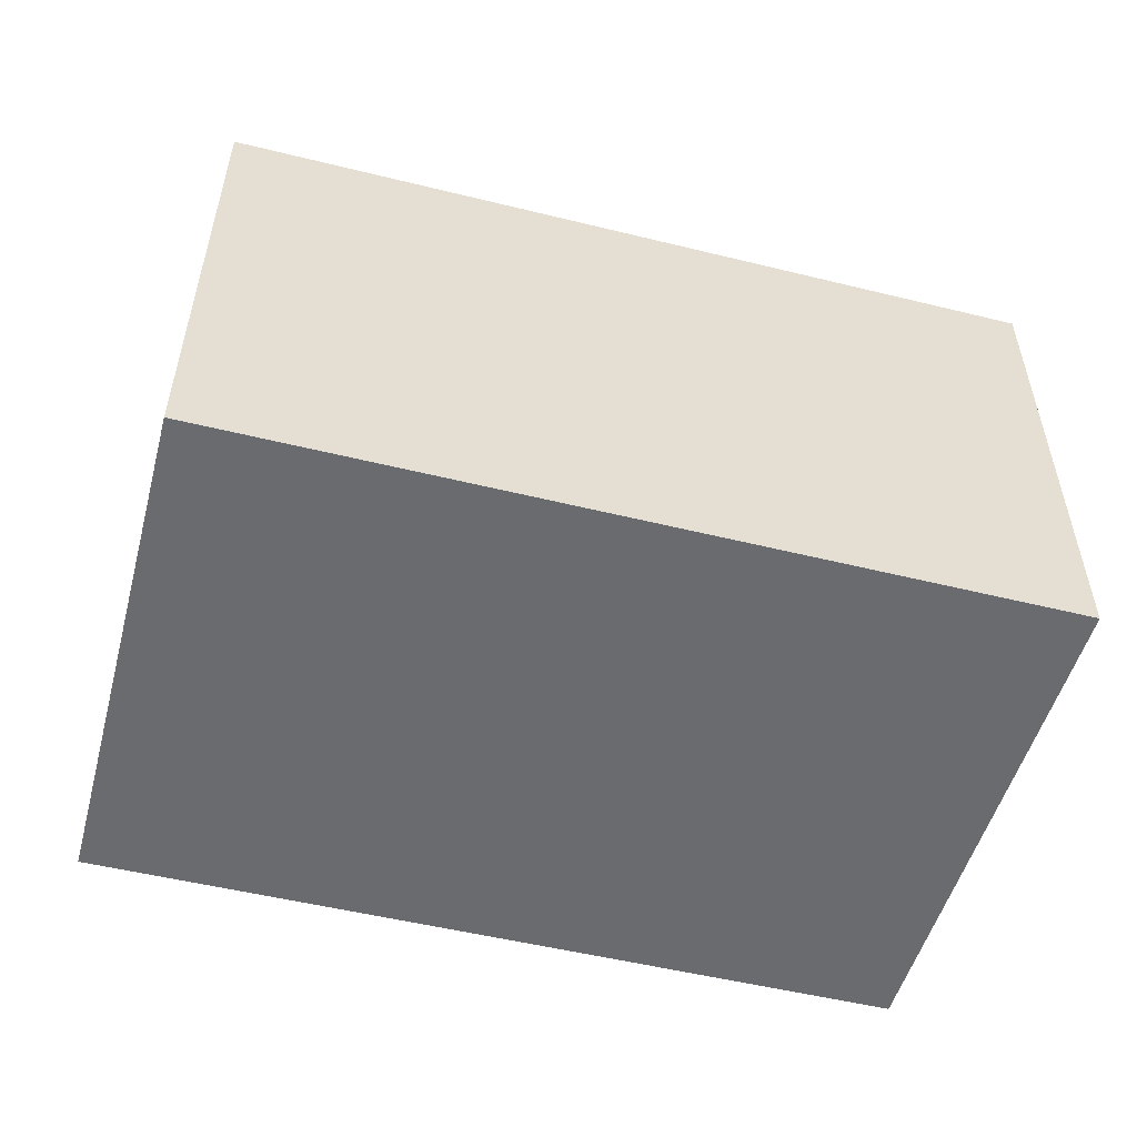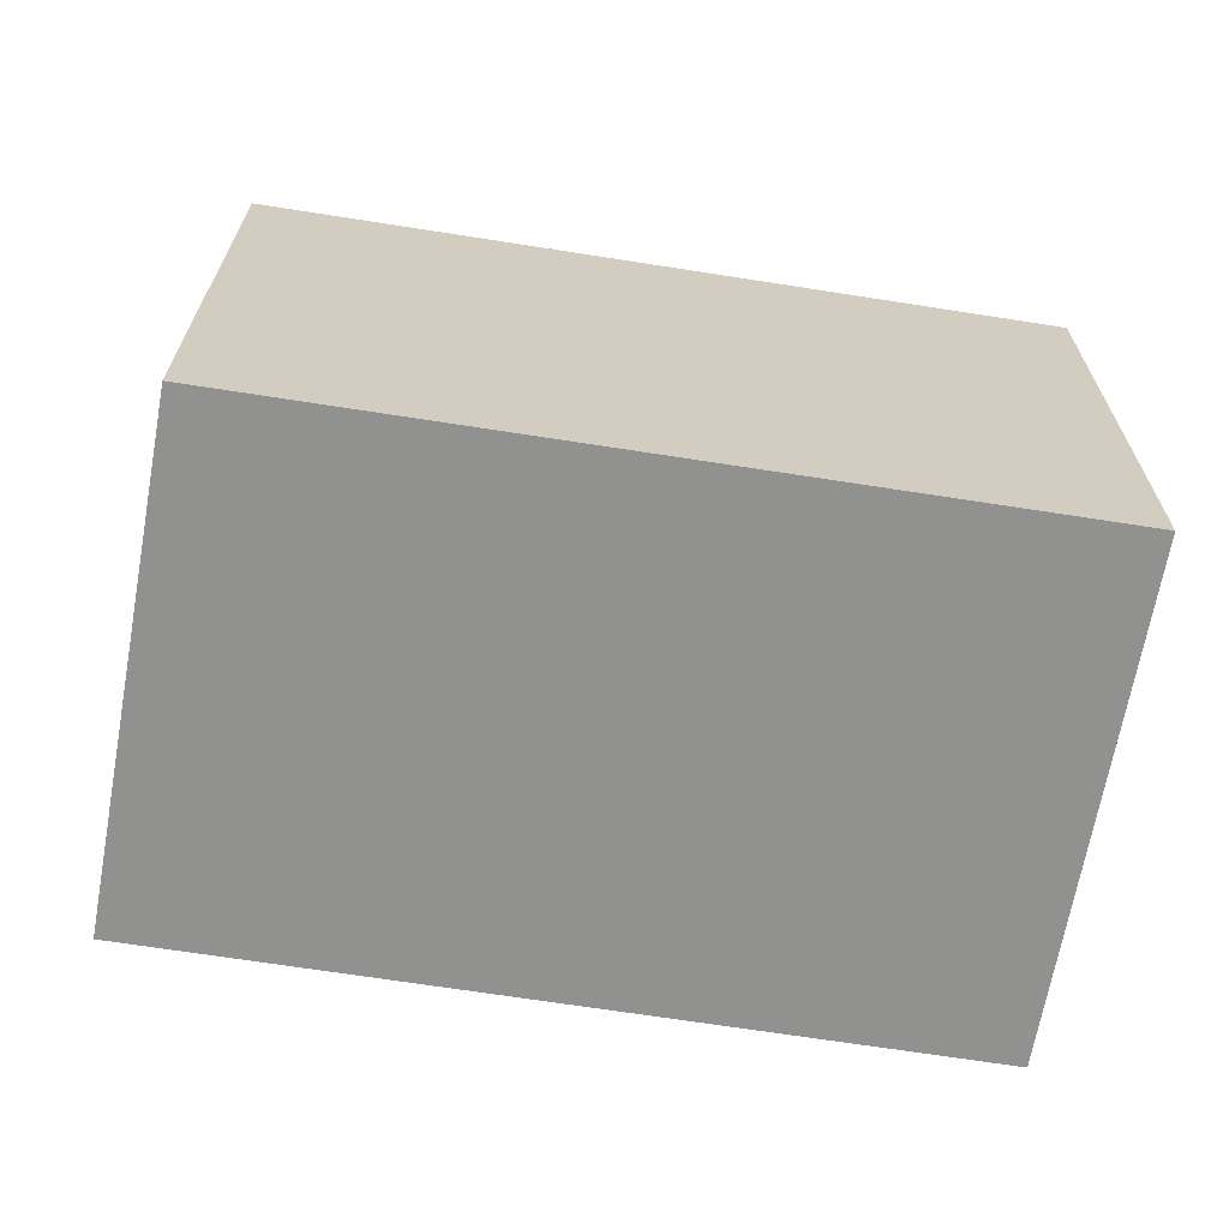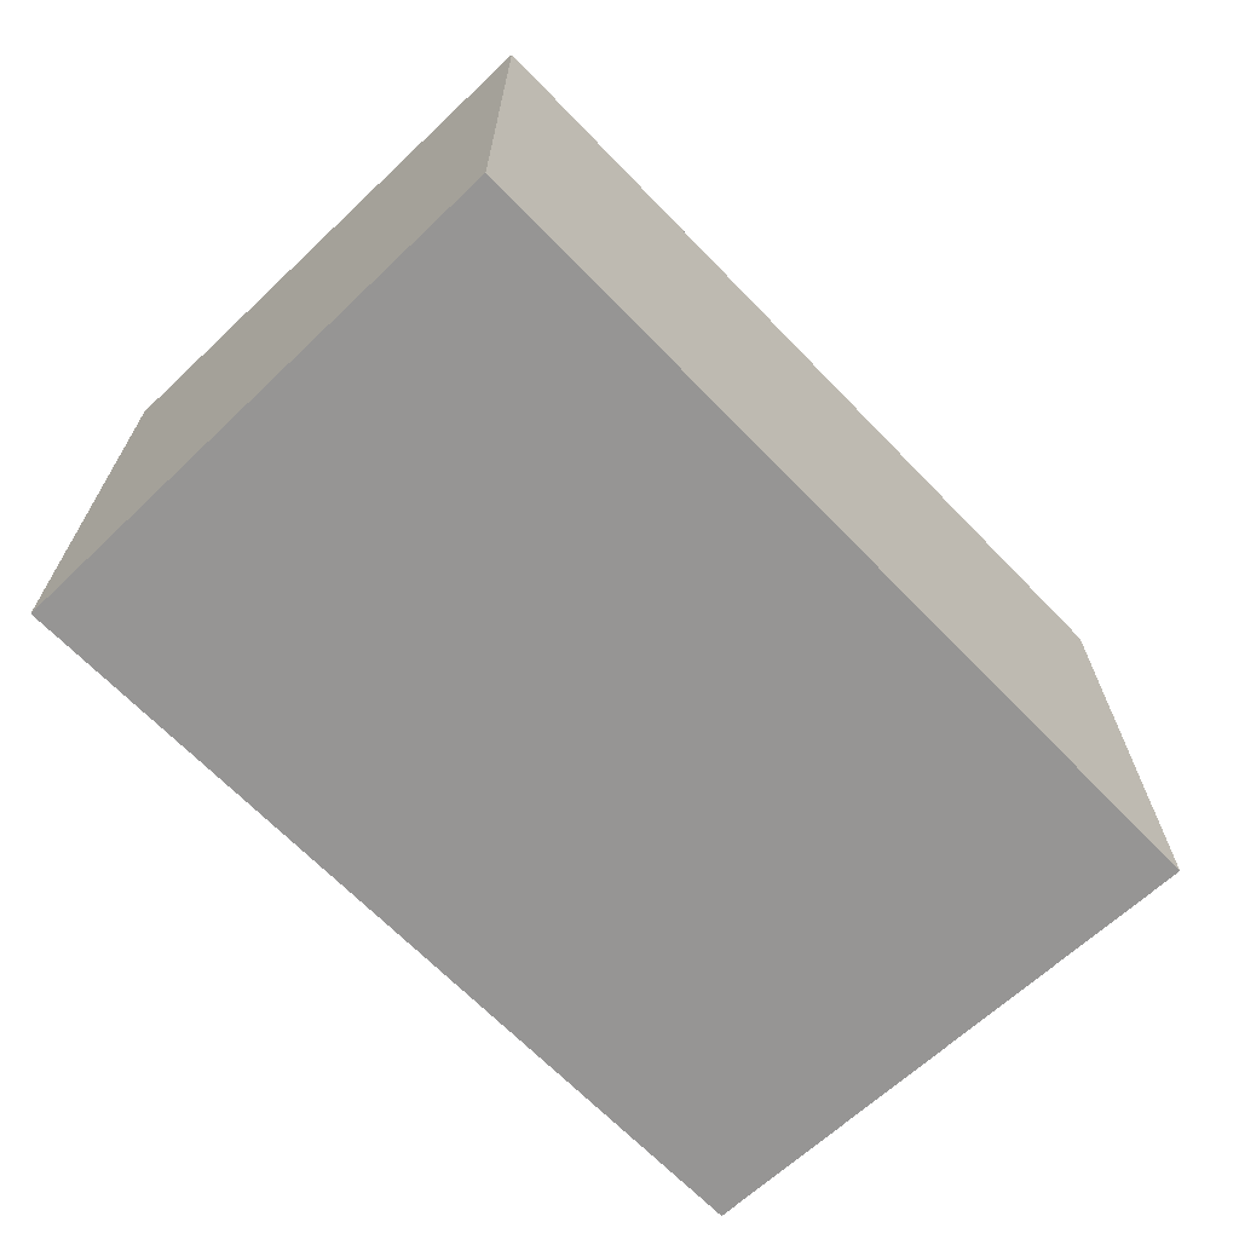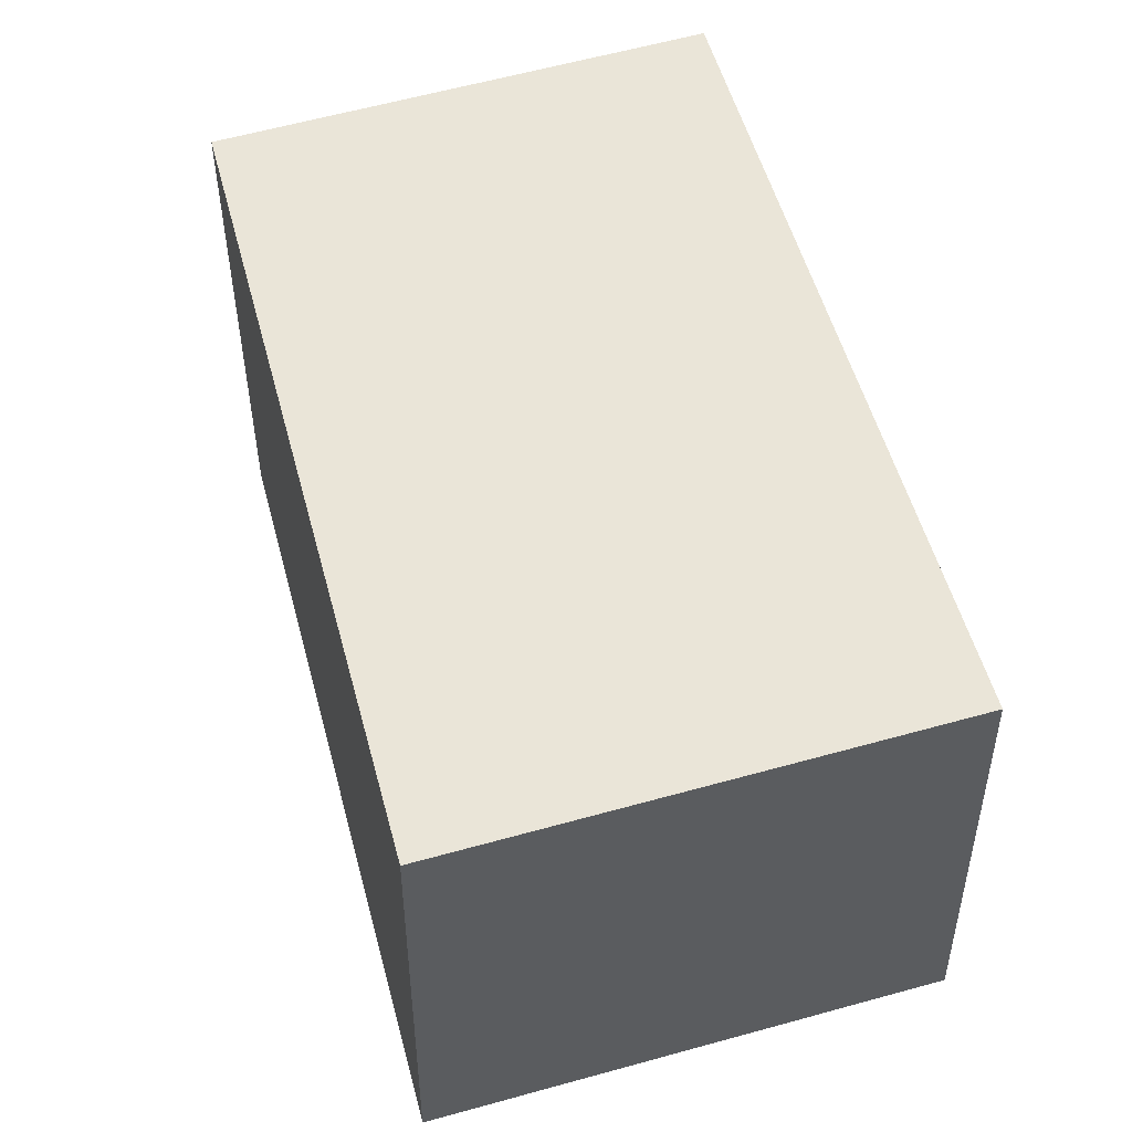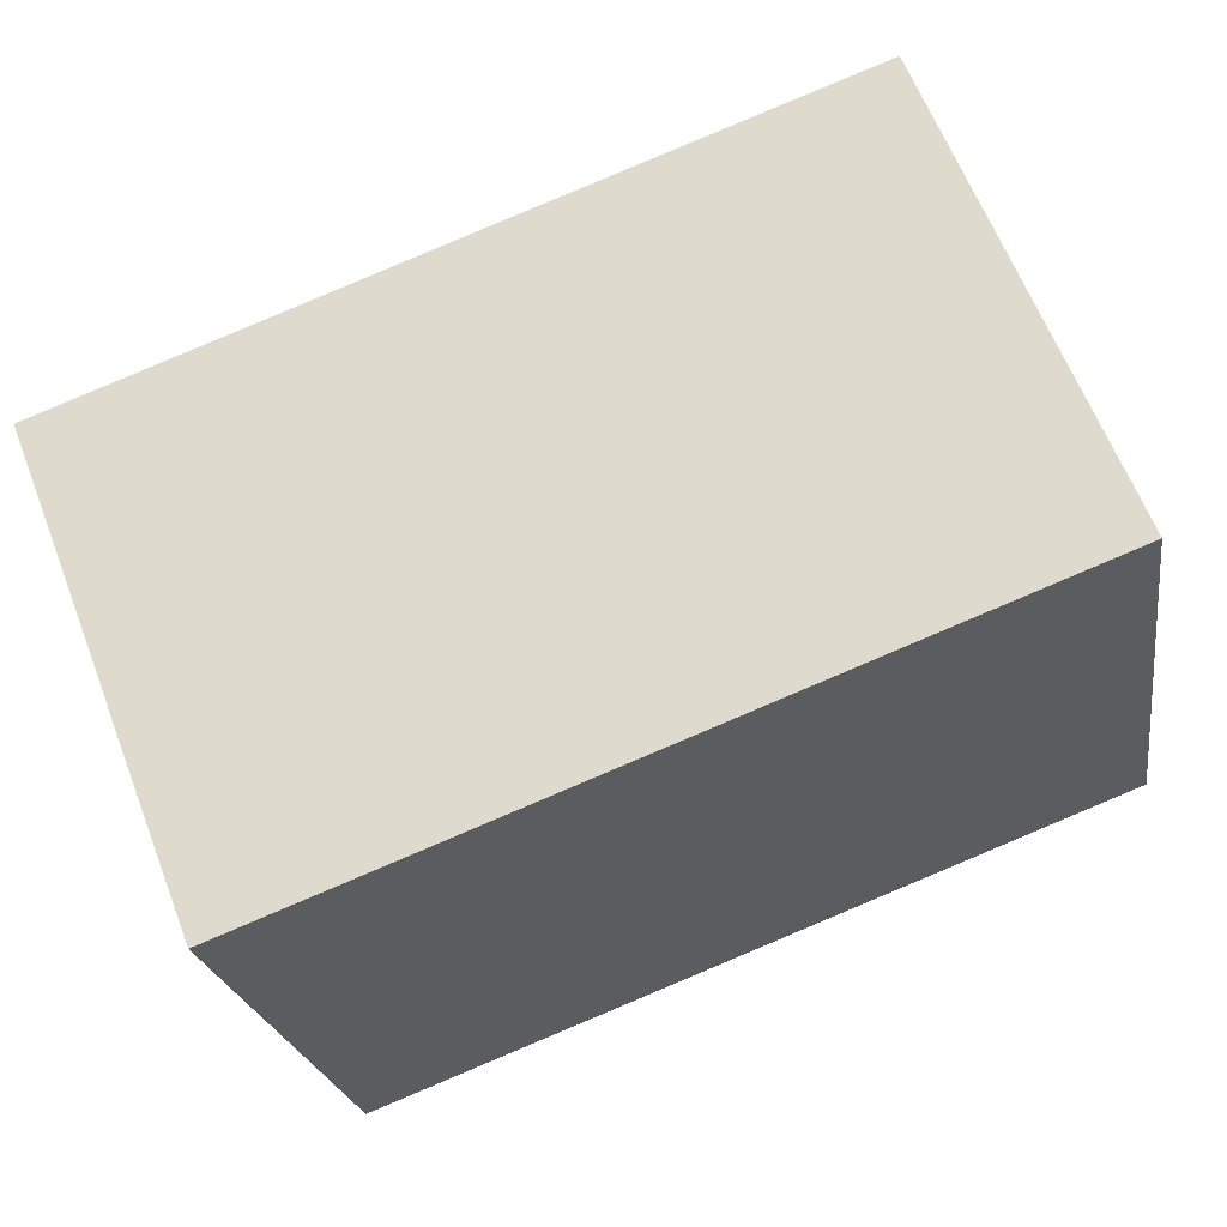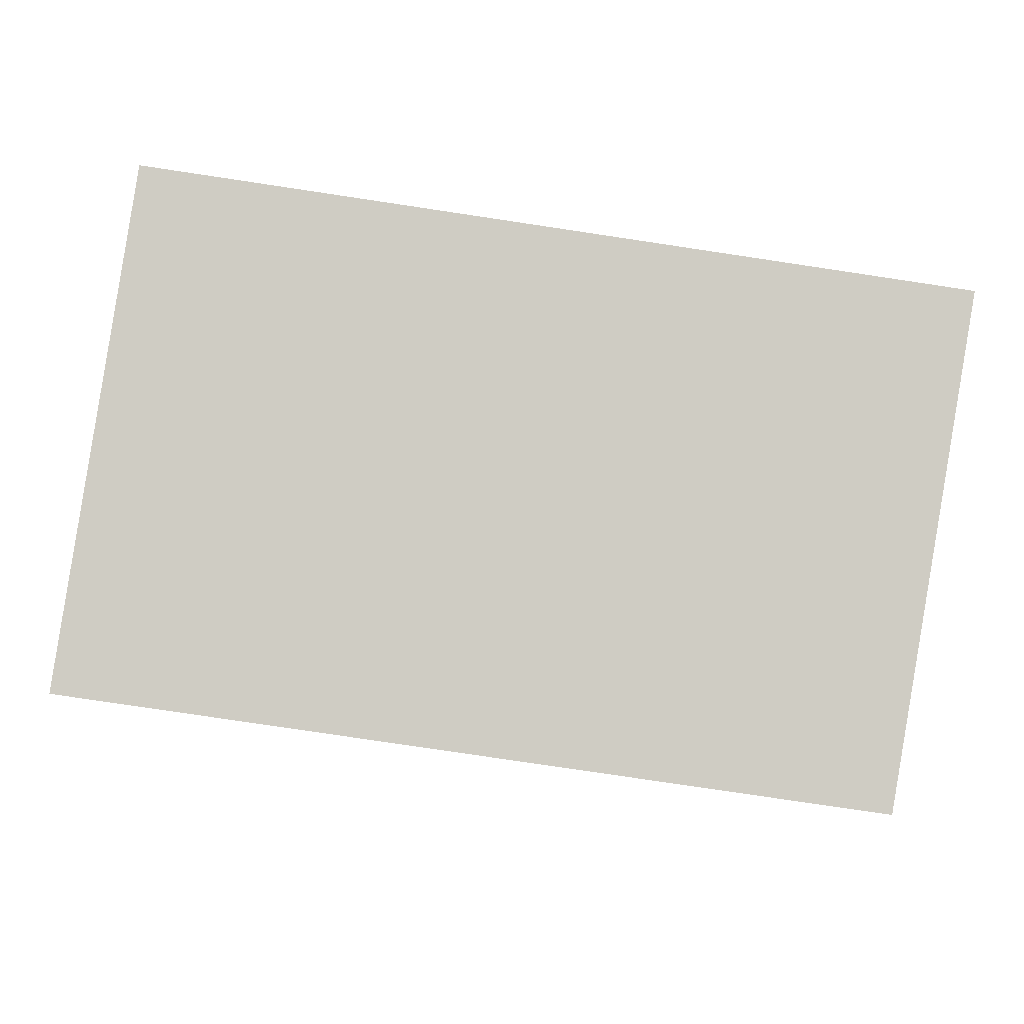
<metadata>
{"format":"obj","ext":"obj","renderer":"f3d","projection":"perspective","resolution":1024,"background":"white","views":[{"elev":-53.4,"azim":-6.3,"up":"+Y"},{"elev":-65.9,"azim":179.2,"up":"+Y"},{"elev":-67.6,"azim":-37.6,"up":"+Y"},{"elev":63.7,"azim":-105.4,"up":"+Z"},{"elev":64.1,"azim":158.7,"up":"+Z"},{"elev":-5.2,"azim":-1.3,"up":"+Z"}]}
</metadata>
<code>
v  2.612 17.01 17.32
v  27.13 17.99 -3.892
v  0 18 1.102e-15
v  30.08 17.01 13.26
v  29.7 17.15 10.76
v  30.14 17.01 13.25
v  0 0 0
v  27.13 2.383e-16 -3.892
v  2.612 -1.06e-15 17.32
v  30.08 -8.116e-16 13.26
v  30.14 -8.111e-16 13.25
v  29.7 -6.589e-16 10.76
g defaultobject
f 1 2 3
f 2 1 4
f 2 4 5
f 5 4 6
f 2 7 3
f 7 2 8
f 7 1 3
f 1 7 9
f 9 4 1
f 4 9 10
f 4 10 6
f 6 10 11
f 5 8 2
f 8 5 6
f 8 6 12
f 12 6 11
f 8 9 7
f 9 8 12
f 9 12 10
f 10 12 11

</code>
